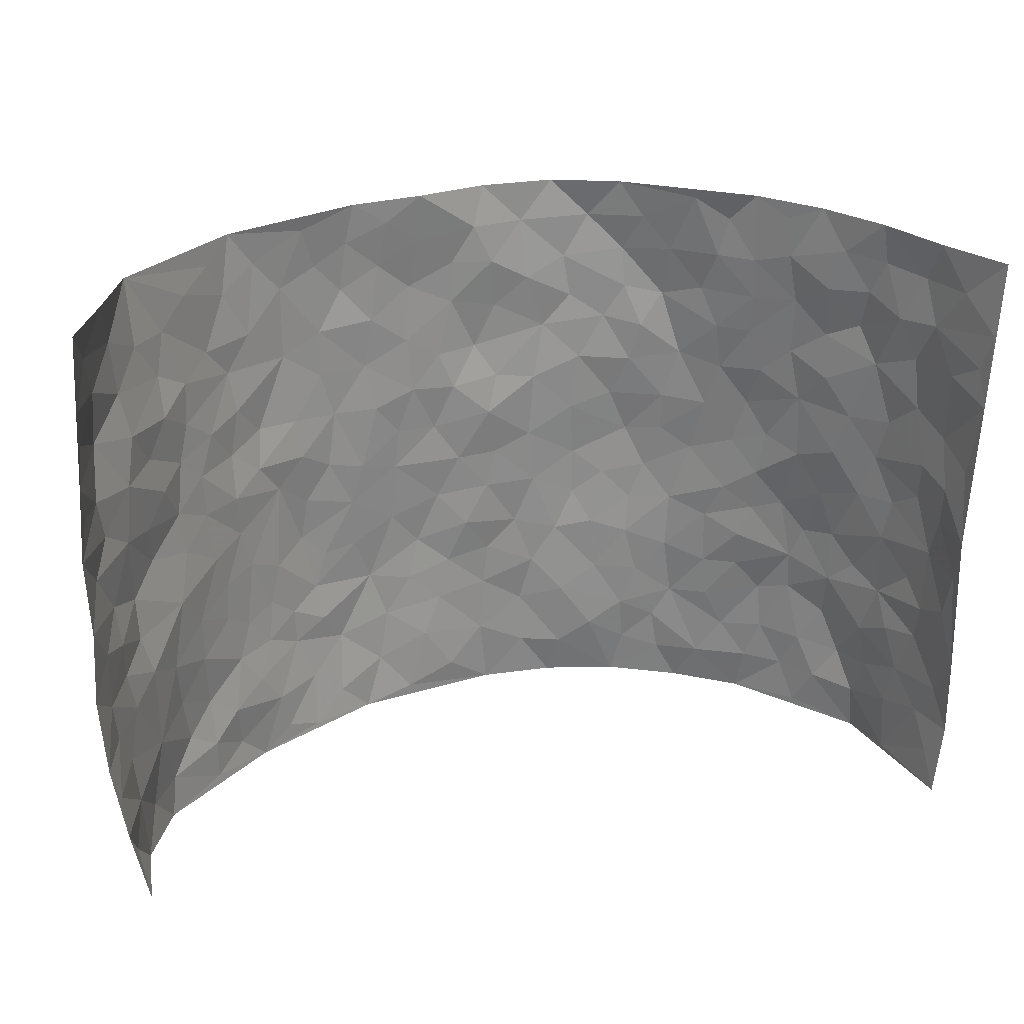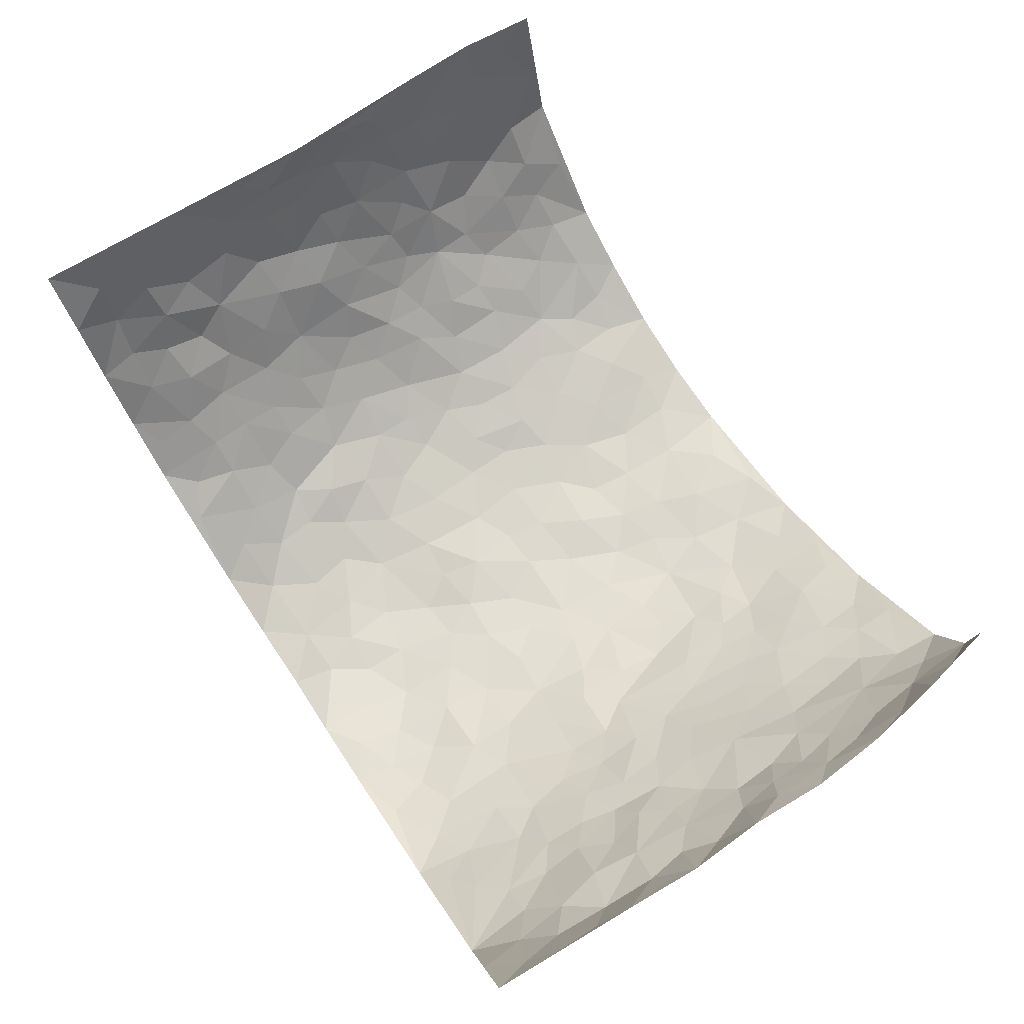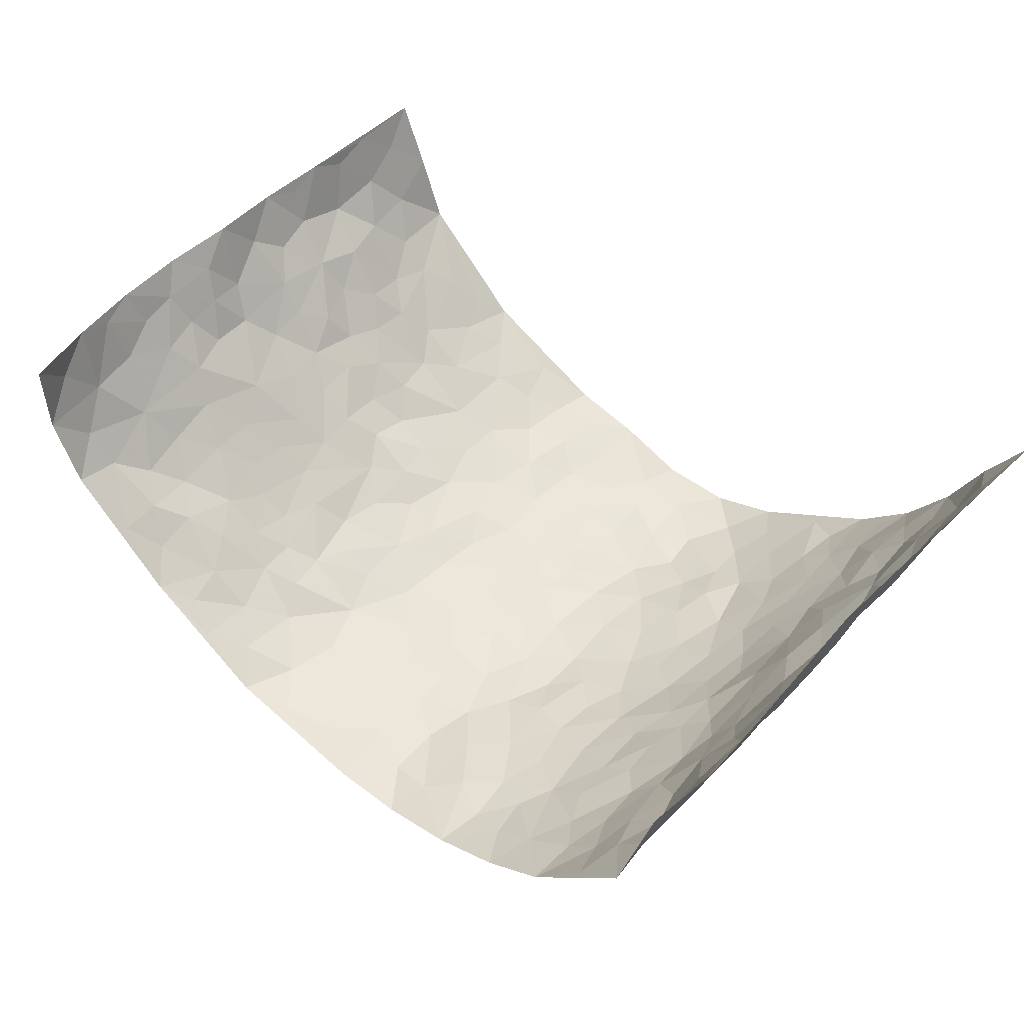
<metadata>
{"format":"obj","ext":"obj","renderer":"f3d","projection":"perspective","resolution":1024,"background":"white","views":[{"elev":26.8,"azim":-13.6,"up":"+Y"},{"elev":73.1,"azim":-123.6,"up":"+Z"},{"elev":49.5,"azim":40.6,"up":"+Z"}]}
</metadata>
<code>
v -0.6926 0.01037 0.3705
v -0.7283 1.002 0.3525
v 0.6947 -0.00181 0.3662
v 0.7273 0.993 0.3702
v -0.666 0.3945 0.1866
v -0.7424 0.505 0.3517
v -0.6955 0.3611 0.2417
v 0.005359 0.001771 -0.2019
v -0.7398 0.2558 0.3577
v -0.7244 0.3423 0.301
v -0.6341 0.005488 0.1354
v -0.7188 0.1328 0.3658
v -0.6085 0.2954 0.1225
v -0.6845 0.006454 0.2478
v -0.6829 0.2918 0.2301
v -0.4505 0.003131 -0.02823
v -0.7242 0.1936 0.3412
v -0.2854 0.1661 -0.1418
v -0.6467 0.3246 0.1769
v -0.6913 0.1244 0.2516
v -0.7057 0.06896 0.3122
v -0.6667 0.06803 0.1883
v -0.5913 0.1294 0.08784
v -0.6264 0.07773 0.1272
v -0.6995 0.2112 0.2597
v -0.7177 0.2743 0.291
v -0.6452 0.1795 0.1694
v -0.6017 0.2122 0.1047
v -0.7042 0.4911 0.2424
v -0.7489 0.3807 0.3518
v -0.6388 0.9999 0.1224
v -0.4861 0.2234 -0.001829
v 0.2616 0.1569 -0.1581
v -0.7404 0.7534 0.3482
v -0.3539 0.3934 -0.1129
v -0.6495 0.7554 0.1771
v -0.6659 0.8334 0.1848
v -0.5186 0.4432 0.02691
v -0.5349 0.6066 0.03624
v -0.459 0.999 -0.04696
v -0.7374 0.6912 0.3258
v -0.5801 0.5636 0.07958
v -0.3718 0.7534 -0.09839
v -0.4668 0.281 -0.02221
v -0.4266 0.2257 -0.0514
v -0.45 0.1634 -0.02226
v -0.4226 0.6363 -0.06801
v -0.3465 0.5598 -0.1011
v 0.1711 0.4732 -0.1906
v -0.3191 0.2205 -0.1186
v -0.2022 0.6109 -0.1616
v -0.3558 0.6294 -0.1006
v -0.2893 0.05676 -0.1277
v -0.5551 0.7119 0.05225
v -0.3745 0.194 -0.09037
v -0.7072 0.6208 0.2474
v -0.03381 0.3474 -0.1904
v 0.06146 0.3386 -0.2
v 0.2989 0.4506 -0.1531
v -0.09112 0.5509 -0.1916
v -0.16 0.5559 -0.1779
v 0.09711 0.6292 -0.1967
v -0.5555 0.3474 0.06402
v -0.6335 0.5759 0.1483
v -0.7327 0.814 0.3216
v -0.5004 0.131 0.01928
v -0.3441 0.01192 -0.09097
v -0.6689 0.4684 0.1829
v -0.5502 0.1739 0.04852
v -0.544 0.02082 0.05369
v -0.2374 0.0001341 -0.1526
v -0.5439 0.09065 0.05548
v -0.4954 0.05533 0.005843
v -0.3988 0.03795 -0.05833
v -0.4133 0.1049 -0.0472
v -0.7168 0.6891 0.2638
v -0.7325 0.8776 0.3424
v -0.6333 0.5107 0.1347
v 0.005997 0.9955 -0.2106
v -0.6618 0.6774 0.1936
v -0.5055 0.3159 0.01311
v -0.4703 0.4616 -0.02296
v 0.01085 0.5695 -0.1904
v -0.04524 0.482 -0.1934
v 0.007903 0.4187 -0.1958
v -0.1188 0.1276 -0.1766
v -0.5124 0.6706 0.01338
v -0.7284 0.5657 0.2866
v -0.623 0.6933 0.1337
v -0.4194 0.2975 -0.06093
v -0.5552 0.2689 0.06254
v -0.4626 0.6887 -0.03337
v -0.1681 0.4847 -0.178
v -0.2536 0.4359 -0.1489
v -0.5703 0.6505 0.06665
v -0.006664 0.1167 -0.1968
v -0.3925 0.5106 -0.08283
v -0.3308 0.2878 -0.1205
v -0.2314 0.5035 -0.1536
v -0.1765 0.3818 -0.179
v -0.7477 0.6293 0.3472
v -0.6026 0.6247 0.116
v -0.6714 0.5822 0.201
v -0.3435 0.1095 -0.1022
v -0.475 0.5334 -0.01467
v -0.5875 0.4076 0.1028
v -0.1271 0.3237 -0.1911
v -0.1458 0.249 -0.1828
v -0.4773 0.6119 -0.02348
v 0.1151 0.728 -0.2022
v 0.0002006 0.214 -0.1996
v -0.06901 0.273 -0.1929
v 0.0088 0.2874 -0.1997
v -0.402 0.364 -0.07207
v -0.1924 0.1831 -0.1733
v -0.572 0.4891 0.07753
v -0.5015 0.3819 0.008717
v -0.4538 0.3925 -0.03541
v -0.2955 0.5241 -0.1321
v -0.2518 0.35 -0.1533
v -0.3404 0.4672 -0.1137
v -0.2228 0.2704 -0.1699
v -0.08693 0.4107 -0.1922
v -0.5312 0.5322 0.03322
v -0.0879 0.1981 -0.1866
v -0.2082 0.09235 -0.1661
v -0.3773 0.2581 -0.08831
v -0.7227 0.4417 0.3047
v -0.6967 0.4241 0.25
v 0.09745 0.4218 -0.1971
v 0.2112 0.2372 -0.1708
v 0.08772 0.516 -0.1973
v 0.02418 0.4869 -0.1973
v 0.1709 0.392 -0.1889
v 0.6491 0.4943 0.1908
v 0.2232 0.4332 -0.1735
v 0.2665 0.3126 -0.1555
v 0.165 0.5668 -0.1869
v 0.1292 0.9968 -0.2098
v -0.2815 0.6193 -0.1389
v 0.4 0.8805 -0.07586
v 0.4507 0.9987 -0.03266
v -0.2062 0.7813 -0.1615
v -0.05299 0.8627 -0.1972
v -0.3105 0.3485 -0.1285
v -0.4281 0.5662 -0.05617
v -0.06779 0.05221 -0.1825
v -0.1512 0.02117 -0.1693
v 0.1284 0.002164 -0.1997
v 0.01949 0.8584 -0.1975
v -0.0119 0.6979 -0.2059
v 0.4085 0.1954 -0.08873
v 0.3378 0.2894 -0.1296
v 0.5311 0.5263 0.0284
v 0.4894 0.5469 -0.02486
v 0.4384 0.1341 -0.07304
v 0.4947 0.227 -0.03409
v 0.4018 0.3615 -0.09395
v 0.02724 0.6389 -0.1992
v -0.05408 0.6264 -0.1913
v -0.1409 0.7293 -0.1806
v -0.081 0.6923 -0.1903
v -0.05509 0.7895 -0.197
v -0.1302 0.6326 -0.1812
v 0.0264 0.7731 -0.2047
v 0.2435 0.9981 -0.1674
v -0.01197 0.9246 -0.1986
v -0.2608 0.8462 -0.1506
v -0.1917 0.8799 -0.1662
v -0.3033 0.7808 -0.1295
v -0.2337 0.9982 -0.1494
v -0.2207 0.6965 -0.1601
v -0.3052 0.6997 -0.1291
v -0.1344 0.8292 -0.1856
v -0.1124 0.9975 -0.1728
v 0.2215 0.7457 -0.1757
v 0.1783 0.667 -0.1839
v 0.3242 0.5948 -0.136
v 0.2647 0.5227 -0.1669
v 0.2655 0.666 -0.1536
v 0.4051 0.7442 -0.08172
v 0.3511 0.6831 -0.1252
v 0.2831 0.7334 -0.1452
v 0.07472 0.9272 -0.2089
v 0.08508 0.8218 -0.1989
v 0.152 0.8572 -0.2
v 0.2533 0.8728 -0.1725
v 0.3199 0.7935 -0.141
v 0.2353 0.5954 -0.1702
v -0.7059 0.8708 0.2564
v -0.5967 0.8174 0.08904
v -0.7113 0.7783 0.2404
v -0.6821 1.001 0.2392
v -0.7148 0.9431 0.2962
v -0.6736 0.9239 0.1918
v -0.6316 0.8865 0.1269
v -0.5427 0.9305 0.03537
v -0.5843 0.8871 0.07373
v -0.5924 0.7477 0.09969
v -0.5105 0.8151 0.001406
v -0.5516 0.7827 0.04802
v -0.475 0.9015 -0.03141
v -0.372 0.8782 -0.09622
v -0.5 0.961 -0.007998
v -0.4344 0.8161 -0.05653
v -0.4182 0.9365 -0.07084
v -0.3285 0.9731 -0.1112
v -0.4744 0.7609 -0.03102
v -0.3077 0.9015 -0.1278
v -0.2494 0.9307 -0.15
v 0.1628 0.7842 -0.1953
v 0.2566 0.8038 -0.1655
v 0.1946 0.9326 -0.1963
v 0.3792 0.8125 -0.1005
v 0.3275 0.8807 -0.1264
v 0.3604 0.9827 -0.09445
v 0.2835 0.9375 -0.1483
v 0.4146 0.9488 -0.06614
v 0.3751 0.4935 -0.1165
v 0.3243 0.5285 -0.1394
v 0.4585 0.6042 -0.0525
v 0.4154 0.6649 -0.08199
v 0.3951 0.5882 -0.09911
v 0.3511 0.1895 -0.1279
v 0.4544 0.3342 -0.05065
v 0.4397 0.5222 -0.06864
v 0.3438 0.3876 -0.1299
v -0.1168 0.9137 -0.1803
v -0.1738 0.9571 -0.1623
v 0.32 0.1326 -0.1405
v 0.5508 0.0139 0.03596
v 0.2026 0.3327 -0.1723
v 0.2729 0.384 -0.1589
v 0.5368 0.2471 0.01087
v 0.608 0.9959 0.1541
v 0.7069 0.2468 0.3666
v 0.4547 0.8118 -0.03509
v 0.6108 0.486 0.1272
v 0.4547 0.7464 -0.04038
v 0.6988 0.4955 0.3716
v 0.5851 0.2941 0.08259
v 0.4771 0.4677 -0.0347
v 0.6437 0.3097 0.175
v 0.5193 0.4155 -0.003474
v 0.4677 0.001624 -0.05665
v 0.09397 0.2508 -0.1962
v 0.4772 0.07647 -0.04193
v 0.1382 0.3177 -0.1903
v 0.404 0.2658 -0.09188
v 0.6787 0.2624 0.2647
v 0.5654 0.4613 0.06409
v 0.531 0.08135 0.008795
v 0.4295 0.4258 -0.07207
v 0.5523 0.3716 0.02958
v 0.2873 0.232 -0.1497
v 0.4554 0.2711 -0.05662
v 0.2677 0.07829 -0.1629
v 0.3644 0.001157 -0.123
v 0.2501 0.002219 -0.1735
v 0.2033 0.1136 -0.1687
v 0.07232 0.1688 -0.2023
v 0.1481 0.1886 -0.1815
v 0.5527 0.1472 0.03618
v 0.6399 0.4205 0.1779
v 0.6271 0.2203 0.1482
v 0.5759 0.07994 0.06708
v 0.5871 0.3845 0.08168
v 0.6146 0.3387 0.1224
v 0.6799 0.3233 0.2777
v 0.6283 0.5654 0.1497
v 0.6096 0.1446 0.09353
v 0.6381 0.149 0.1596
v 0.6704 0.3648 0.2331
v 0.694 0.3458 0.3334
v 0.6854 0.4353 0.2782
v 0.5349 0.3125 0.01114
v 0.6549 0.1042 0.2143
v 0.331 0.06267 -0.1357
v 0.3984 0.06794 -0.09437
v 0.07562 0.0769 -0.1991
v 0.1466 0.07131 -0.186
v 0.7125 0.7447 0.3717
v 0.6274 0.07813 0.1297
v 0.5857 0.2161 0.06436
v 0.6987 0.4208 0.3524
v 0.6895 0.5056 0.2999
v 0.6502 0.2491 0.2051
v 0.4998 0.1476 -0.02447
v 0.6337 0.0005456 0.1285
v 0.4743 0.3936 -0.04131
v 0.6905 0.06065 0.3277
v 0.7087 0.1216 0.3642
v 0.6638 0.1787 0.2326
v 0.6836 0.1218 0.2874
v 0.6577 0.007257 0.2211
v 0.6976 0.1848 0.3253
v 0.5731 0.5548 0.09154
v 0.5893 0.6315 0.1125
v 0.5275 0.6351 0.02512
v 0.6645 0.6885 0.2242
v 0.5552 0.7703 0.06383
v 0.7017 0.6204 0.3503
v 0.64 0.6398 0.1696
v 0.6707 0.5919 0.2523
v 0.6158 0.7429 0.1465
v 0.672 0.5275 0.2416
v 0.6875 0.5702 0.311
v 0.688 0.6557 0.2868
v 0.5565 0.6914 0.07295
v 0.5123 0.7231 0.01229
v 0.4725 0.674 -0.02758
v 0.6687 0.8488 0.2561
v 0.6004 0.8695 0.1327
v 0.6582 0.7743 0.2138
v 0.6874 0.7737 0.2947
v 0.633 0.8415 0.1921
v 0.7188 0.8689 0.3683
v 0.5964 0.8015 0.1118
v 0.7085 0.8065 0.3482
v 0.6168 0.9293 0.1582
v 0.6629 0.9943 0.2648
v 0.5386 0.9971 0.05416
v 0.6592 0.923 0.2258
v 0.6914 0.9236 0.3067
v 0.5667 0.9322 0.09477
v 0.4998 0.901 0.01379
v 0.4529 0.8813 -0.03235
v 0.495 0.9693 0.00993
v 0.5131 0.8213 0.01844
v 0.5498 0.8588 0.07554
f 29 6 128
f 12 21 20
f 26 10 9
f 55 45 46
f 27 19 15
f 26 9 17
f 101 6 88
f 12 1 21
f 7 15 19
f 125 86 96
f 84 123 85
f 129 29 128
f 25 27 15
f 12 20 17
f 73 75 66
f 22 14 11
f 26 17 25
f 9 12 17
f 25 15 26
f 5 129 7
f 52 146 48
f 55 18 50
f 7 19 5
f 20 27 25
f 124 82 105
f 41 76 34
f 20 14 22
f 14 20 21
f 14 21 1
f 24 22 11
f 24 27 22
f 72 66 69
f 69 32 91
f 70 24 11
f 24 23 27
f 17 20 25
f 27 20 22
f 10 15 7
f 10 26 15
f 23 28 27
f 27 13 19
f 28 23 69
f 13 27 28
f 119 121 94
f 10 7 129
f 6 30 128
f 9 10 30
f 36 192 80
f 80 102 89
f 118 81 44
f 64 103 78
f 115 126 86
f 45 32 46
f 91 63 13
f 129 68 29
f 95 87 54
f 95 54 199
f 202 40 204
f 82 97 105
f 29 88 6
f 18 55 104
f 148 126 71
f 38 82 124
f 50 18 122
f 117 82 38
f 5 19 106
f 82 117 118
f 80 64 102
f 127 45 55
f 194 77 190
f 98 35 114
f 39 124 105
f 127 50 98
f 106 19 13
f 66 75 46
f 39 95 42
f 63 117 38
f 95 89 102
f 101 56 76
f 51 140 99
f 18 53 126
f 62 83 132
f 45 127 90
f 112 113 57
f 103 29 68
f 130 85 58
f 109 39 105
f 35 94 121
f 113 246 58
f 151 165 163
f 120 100 94
f 114 127 98
f 192 190 65
f 95 39 87
f 36 191 37
f 67 104 74
f 56 101 88
f 13 63 106
f 192 34 76
f 268 241 243
f 108 115 125
f 93 84 60
f 133 84 85
f 156 288 157
f 101 76 41
f 80 103 64
f 105 97 146
f 99 61 51
f 92 109 47
f 125 96 111
f 158 227 153
f 75 104 55
f 69 66 32
f 81 91 32
f 106 78 68
f 42 64 78
f 77 34 65
f 24 70 72
f 75 73 16
f 16 71 67
f 2 34 77
f 13 28 91
f 103 56 88
f 56 80 76
f 72 69 23
f 11 16 70
f 16 73 70
f 16 67 74
f 115 18 126
f 24 72 23
f 73 72 70
f 16 74 75
f 72 73 66
f 32 45 44
f 84 83 60
f 66 46 32
f 78 106 116
f 117 63 81
f 67 53 104
f 103 68 78
f 69 91 28
f 36 80 89
f 106 38 116
f 106 68 5
f 81 118 117
f 62 132 138
f 32 44 81
f 53 67 71
f 57 58 85
f 123 100 107
f 93 60 61
f 33 230 224
f 8 96 147
f 132 133 130
f 140 48 119
f 93 100 123
f 122 98 50
f 164 60 160
f 53 71 126
f 125 112 108
f 193 194 195
f 75 55 46
f 63 91 81
f 56 103 80
f 196 198 31
f 18 104 53
f 121 48 97
f 38 106 63
f 118 97 82
f 97 35 121
f 51 172 140
f 130 134 49
f 87 39 109
f 288 252 263
f 97 114 35
f 47 43 92
f 57 113 58
f 248 130 58
f 34 101 41
f 114 90 127
f 116 124 42
f 145 94 35
f 118 114 97
f 167 79 175
f 98 145 35
f 85 123 57
f 43 47 52
f 199 36 89
f 42 78 116
f 159 83 62
f 88 29 103
f 74 104 75
f 118 44 90
f 173 140 172
f 42 95 102
f 190 192 37
f 65 190 77
f 89 95 199
f 125 111 112
f 92 87 109
f 18 115 122
f 177 180 176
f 112 57 107
f 109 105 146
f 93 94 100
f 285 286 275
f 96 86 147
f 137 232 131
f 57 123 107
f 87 92 208
f 49 134 136
f 132 130 49
f 161 164 162
f 50 127 55
f 122 108 107
f 122 107 100
f 48 140 52
f 118 90 114
f 99 119 94
f 123 84 93
f 36 37 192
f 48 121 119
f 120 122 100
f 39 42 124
f 38 124 116
f 248 58 246
f 44 45 90
f 98 122 120
f 146 52 47
f 94 93 99
f 168 209 170
f 212 183 188
f 202 197 200
f 42 102 64
f 107 108 112
f 99 93 61
f 8 280 96
f 112 111 113
f 125 115 86
f 115 108 122
f 128 30 10
f 5 68 129
f 10 129 128
f 132 49 138
f 83 84 133
f 130 133 85
f 83 133 132
f 248 134 130
f 156 152 224
f 151 110 165
f 212 186 211
f 153 224 249
f 254 251 244
f 246 261 262
f 225 158 249
f 49 136 179
f 185 184 150
f 214 188 181
f 181 188 182
f 161 163 174
f 143 170 172
f 110 211 185
f 184 79 167
f 174 228 169
f 62 110 159
f 163 150 144
f 210 169 229
f 170 143 168
f 176 211 110
f 98 120 145
f 94 145 120
f 48 146 97
f 109 146 47
f 148 86 126
f 147 86 148
f 71 8 148
f 8 147 148
f 244 276 254
f 232 136 134
f 174 143 161
f 60 83 160
f 163 162 151
f 159 160 83
f 261 281 262
f 259 281 149
f 219 220 59
f 246 113 111
f 33 255 131
f 157 256 152
f 137 255 153
f 230 278 279
f 262 260 33
f 154 155 242
f 131 255 137
f 248 131 232
f 281 280 149
f 259 258 278
f 220 179 59
f 159 151 160
f 162 160 151
f 164 61 60
f 228 174 144
f 144 174 163
f 159 110 151
f 161 172 164
f 186 184 185
f 161 162 163
f 61 164 51
f 160 162 164
f 187 217 213
f 150 163 165
f 205 202 200
f 79 184 139
f 170 43 173
f 174 169 143
f 161 143 172
f 167 144 150
f 176 180 183
f 172 170 173
f 223 226 221
f 185 150 165
f 99 140 119
f 207 206 203
f 172 51 164
f 43 52 173
f 173 52 140
f 167 175 228
f 228 229 169
f 210 168 169
f 177 110 62
f 189 138 179
f 62 138 177
f 136 232 233
f 181 182 222
f 150 184 167
f 178 180 189
f 49 179 138
f 177 138 189
f 180 178 182
f 178 179 220
f 307 308 304
f 222 223 221
f 215 187 188
f 176 183 212
f 187 213 186
f 214 215 188
f 185 211 186
f 237 181 239
f 182 188 183
f 110 185 165
f 216 215 141
f 211 176 212
f 182 183 180
f 176 110 177
f 213 184 186
f 178 189 179
f 177 189 180
f 195 190 37
f 197 198 200
f 195 194 190
f 34 192 65
f 80 192 76
f 37 196 195
f 194 2 77
f 193 2 194
f 196 37 191
f 31 193 195
f 198 196 191
f 31 195 196
f 199 201 191
f 197 204 31
f 198 191 201
f 31 198 197
f 201 199 54
f 36 199 191
f 54 208 201
f 208 43 205
f 208 54 87
f 198 201 200
f 206 205 203
f 43 170 203
f 210 207 209
f 40 202 206
f 31 204 40
f 197 202 204
f 208 205 200
f 43 203 205
f 205 206 202
f 203 209 207
f 171 40 207
f 40 206 207
f 208 200 201
f 43 208 92
f 170 209 203
f 168 143 169
f 207 210 171
f 168 210 209
f 188 187 212
f 212 187 186
f 166 139 213
f 184 213 139
f 237 214 181
f 215 214 141
f 216 141 218
f 213 217 166
f 142 166 216
f 217 216 166
f 187 215 217
f 216 217 215
f 237 141 214
f 142 216 218
f 223 222 182
f 179 136 59
f 223 220 219
f 267 238 251
f 237 327 141
f 223 182 178
f 158 290 253
f 220 223 178
f 59 233 227
f 233 59 136
f 248 246 131
f 153 249 158
f 251 254 267
f 223 219 226
f 111 261 246
f 297 251 238
f 276 256 157
f 167 228 144
f 229 228 175
f 175 171 229
f 229 171 210
f 260 257 33
f 265 271 272
f 266 289 283
f 269 243 250
f 249 224 152
f 266 283 271
f 227 233 137
f 253 227 158
f 325 313 320
f 135 264 275
f 310 329 239
f 270 298 297
f 249 256 225
f 275 273 269
f 311 222 221
f 155 154 299
f 234 276 157
f 310 311 299
f 222 239 181
f 221 226 155
f 266 263 252
f 242 290 244
f 264 273 275
f 273 264 243
f 242 244 154
f 276 290 225
f 288 234 157
f 240 282 302
f 275 286 306
f 225 290 158
f 234 263 284
f 241 254 276
f 233 232 137
f 137 153 227
f 264 135 238
f 244 251 154
f 260 259 257
f 227 253 219
f 33 224 255
f 154 297 299
f 240 302 307
f 297 154 251
f 264 268 243
f 253 226 219
f 271 284 263
f 277 294 293
f 290 242 253
f 241 234 284
f 59 227 219
f 242 155 226
f 252 245 231
f 157 152 156
f 257 230 33
f 152 256 249
f 278 230 257
f 262 33 131
f 224 153 255
f 259 278 257
f 134 248 232
f 230 279 224
f 96 261 111
f 261 96 280
f 280 281 261
f 246 262 131
f 252 247 245
f 268 267 241
f 283 277 272
f 288 247 252
f 275 274 285
f 295 291 294
f 267 268 264
f 263 234 288
f 309 310 299
f 290 276 244
f 283 272 271
f 267 254 241
f 265 243 241
f 236 240 285
f 297 238 270
f 303 305 298
f 241 276 234
f 221 155 299
f 272 277 293
f 250 243 287
f 286 285 240
f 284 271 265
f 271 263 266
f 295 3 291
f 225 256 276
f 241 284 265
f 289 266 231
f 3 292 291
f 321 235 323
f 293 294 296
f 279 278 258
f 245 279 258
f 279 156 224
f 260 281 259
f 280 8 149
f 262 281 260
f 231 266 252
f 267 264 238
f 306 304 270
f 283 289 295
f 243 269 273
f 236 269 250
f 294 292 296
f 274 236 285
f 269 274 275
f 250 287 293
f 245 289 231
f 236 274 269
f 156 279 247
f 242 226 253
f 247 279 245
f 243 265 287
f 288 156 247
f 265 272 293
f 296 292 236
f 293 287 265
f 295 294 277
f 277 283 295
f 236 250 296
f 289 3 295
f 292 294 291
f 293 296 250
f 300 304 308
f 325 320 235
f 329 330 326
f 270 304 303
f 270 303 298
f 309 305 301
f 135 306 270
f 299 297 298
f 298 309 299
f 238 135 270
f 300 314 305
f 303 300 305
f 304 306 307
f 300 303 304
f 282 319 315
f 322 325 235
f 275 306 135
f 307 306 286
f 240 307 286
f 308 307 302
f 302 282 308
f 308 282 315
f 305 309 298
f 310 309 301
f 310 301 329
f 310 239 311
f 222 311 239
f 299 311 221
f 319 312 315
f 312 323 316
f 301 305 318
f 305 314 316
f 300 308 315
f 316 314 312
f 312 314 315
f 315 314 300
f 323 312 324
f 316 313 318
f 282 4 317
f 330 313 325
f 4 321 324
f 235 320 323
f 282 317 319
f 312 319 317
f 326 325 322
f 316 320 313
f 316 318 305
f 142 218 327
f 327 218 141
f 316 323 320
f 324 312 317
f 4 324 317
f 321 323 324
f 318 313 330
f 328 326 322
f 326 327 329
f 329 327 237
f 326 328 327
f 322 142 328
f 327 328 142
f 329 237 239
f 301 318 330
f 326 330 325
f 330 329 301

</code>
